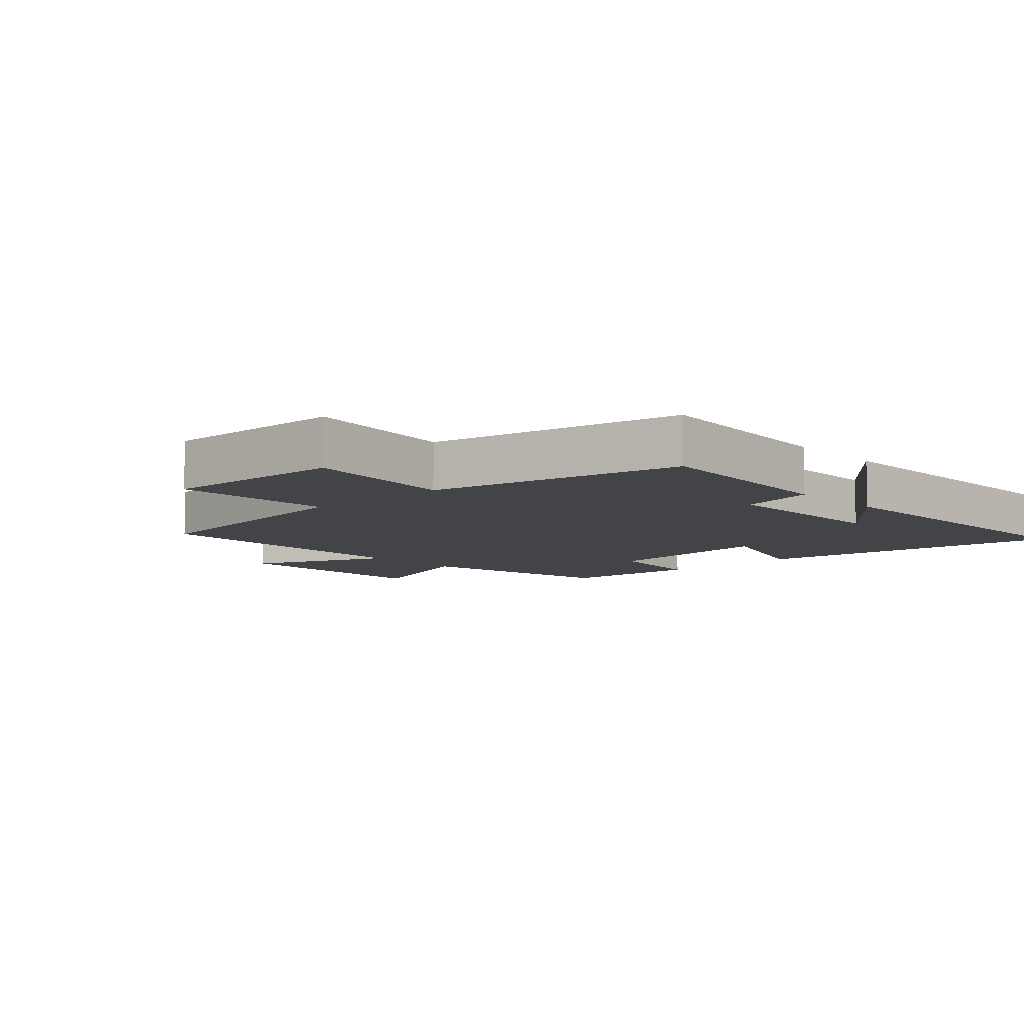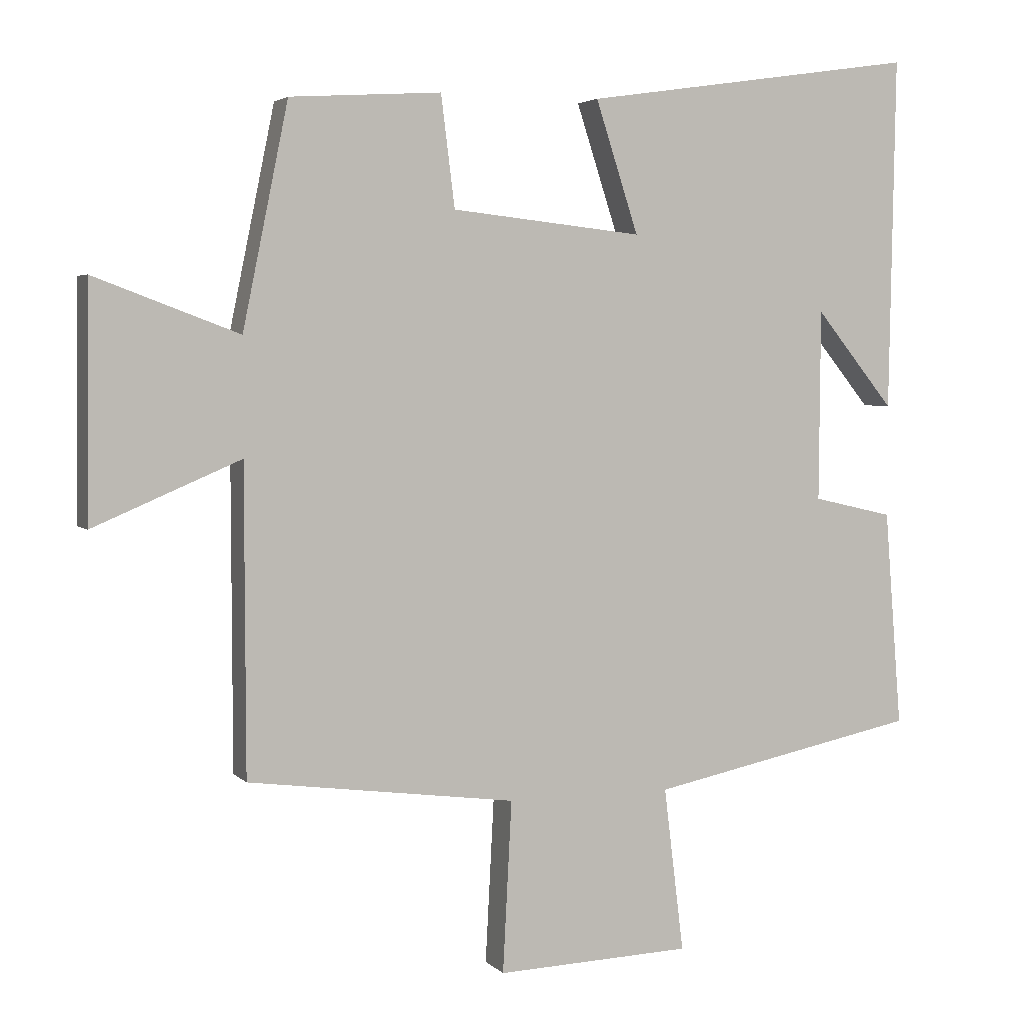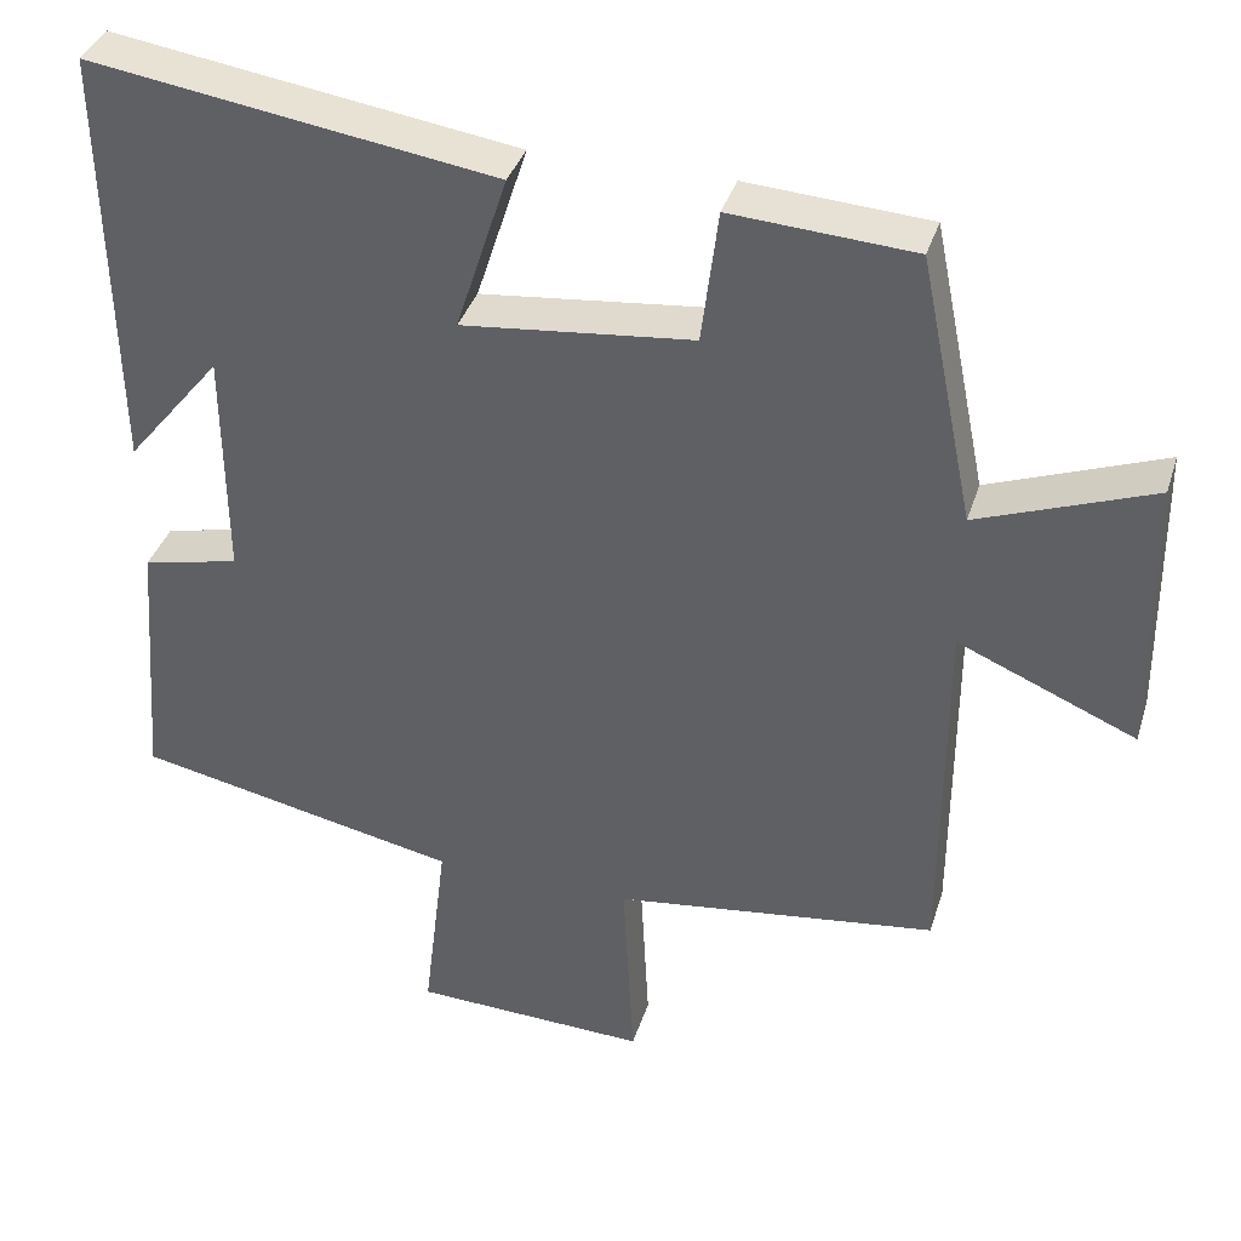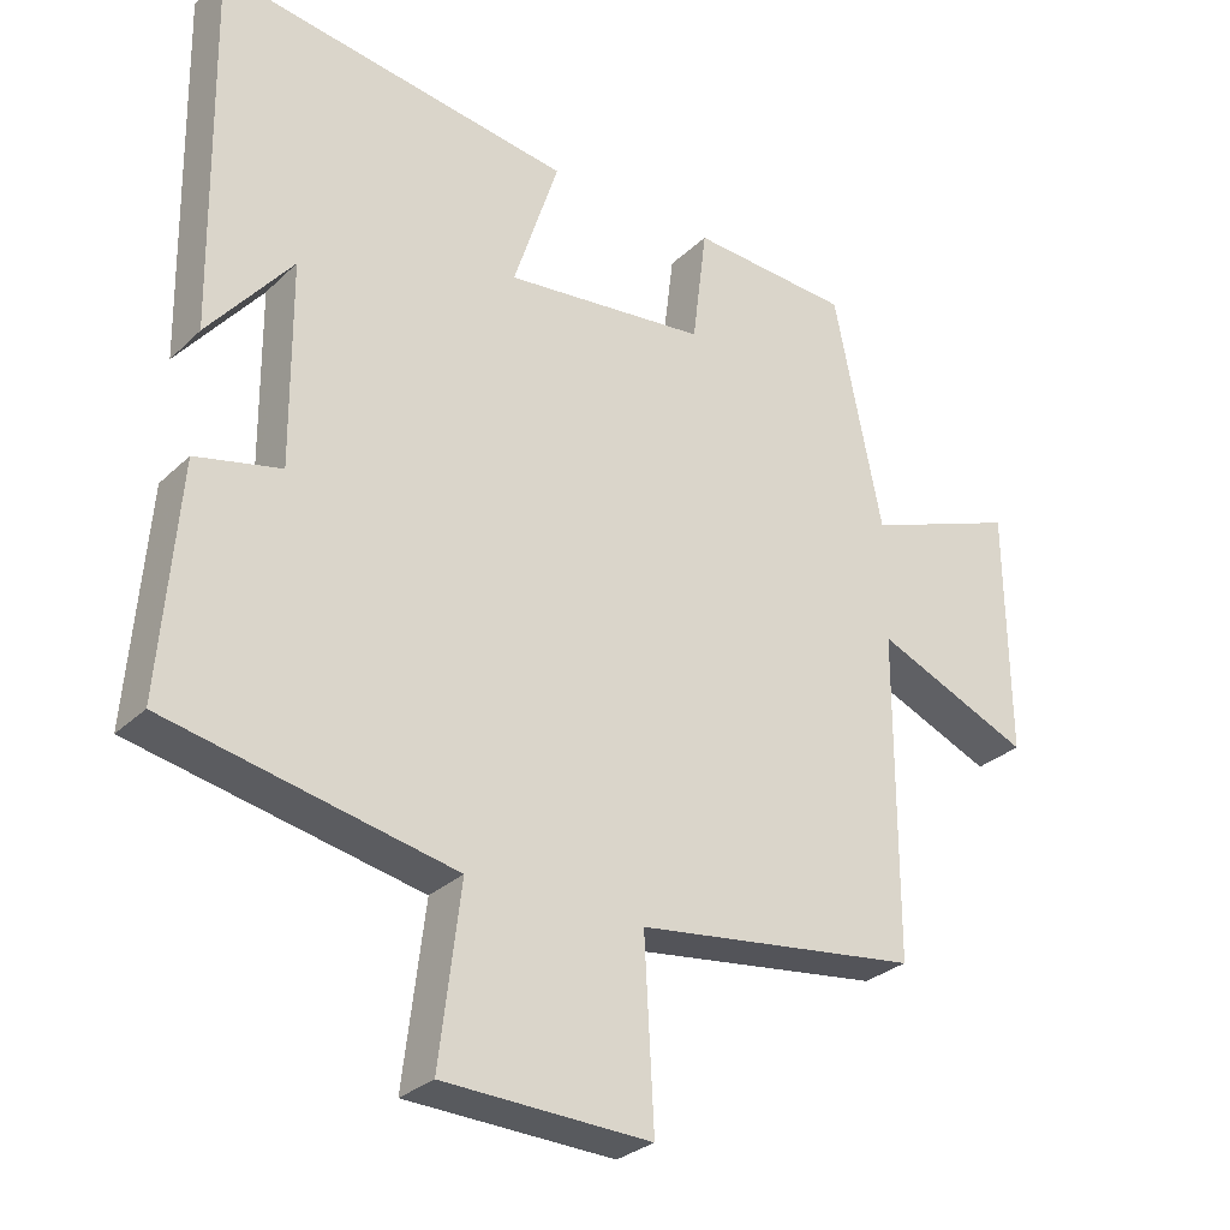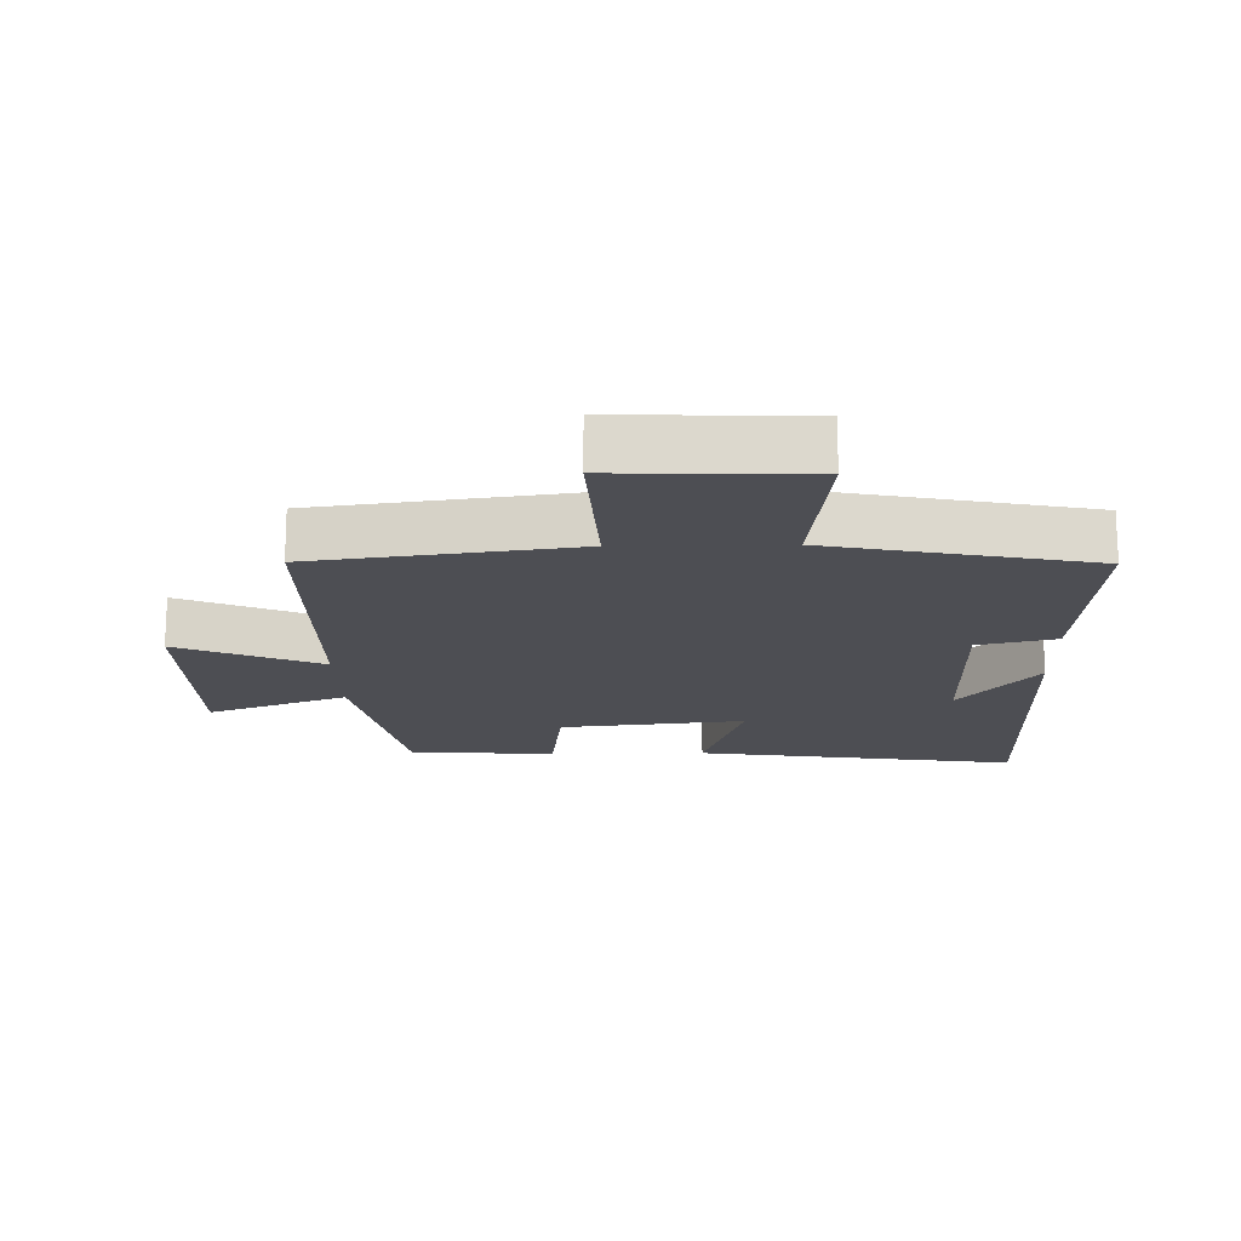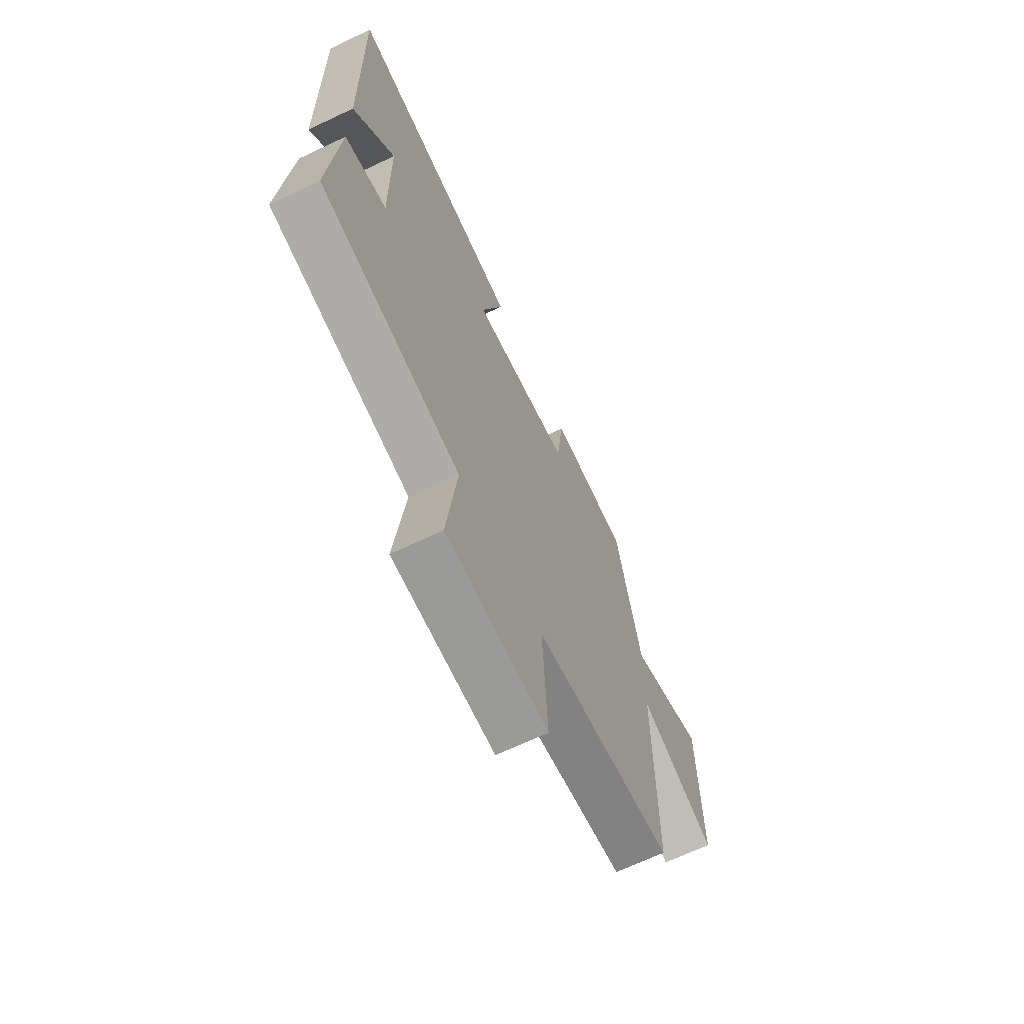
<metadata>
{"format":"obj","ext":"obj","renderer":"f3d","projection":"perspective","resolution":1024,"background":"white","views":[{"elev":-8.3,"azim":-137.2,"up":"+Y"},{"elev":3.8,"azim":158.6,"up":"+Z"},{"elev":37.3,"azim":16.8,"up":"+Z"},{"elev":-29.3,"azim":-36.3,"up":"+Z"},{"elev":-17.4,"azim":-178.8,"up":"+Y"},{"elev":-67.5,"azim":-64.6,"up":"+Z"}]}
</metadata>
<code>
v 0.499 0.07 -0.448
v 0.109 0.07 -0.5
v 0.122 0.07 -0.749
v -0.162 0.07 -0.739
v -0.133 0.07 -0.5
v -0.525 0.07 -0.42
v -0.5 0.07 -0.105
v -0.383 0.07 -0.078
v -0.385 0.07 0.2
v -0.5 0.07 0.059
v -0.509 0.07 0.572
v -0.022 0.07 0.5
v -0.084 0.07 0.309
v 0.194 0.07 0.339
v 0.214 0.07 0.5
v 0.434 0.07 0.486
v 0.5 0.07 0.164
v 0.71 0.07 0.243
v 0.714 0.07 -0.095
v 0.5 0.07 -0.004
v 0.499 0 -0.448
v 0.109 0 -0.5
v 0.122 0 -0.749
v -0.162 0 -0.739
v -0.133 0 -0.5
v -0.525 0 -0.42
v -0.5 0 -0.105
v -0.383 0 -0.078
v -0.385 0 0.2
v -0.5 0 0.059
v -0.509 0 0.572
v -0.022 0 0.5
v -0.084 0 0.309
v 0.194 0 0.339
v 0.214 0 0.5
v 0.434 0 0.486
v 0.5 0 0.164
v 0.71 0 0.243
v 0.714 0 -0.095
v 0.5 0 -0.004
f 17 18 19 20
f 20 1 2
f 17 20 2
f 16 17 2
f 15 16 2
f 14 15 2
f 13 14 2
f 11 12 13
f 9 10 11
f 13 2 3
f 11 13 3
f 9 11 3
f 5 6 7 8
f 5 8 9 3
f 3 4 5
f 40 39 38 37
f 22 21 40
f 22 40 37
f 22 37 36
f 22 36 35
f 22 35 34
f 22 34 33
f 33 32 31
f 31 30 29
f 23 22 33
f 23 33 31
f 23 31 29
f 28 27 26 25
f 23 29 28 25
f 25 24 23
f 1 21 22 2
f 2 22 23 3
f 3 23 24 4
f 4 24 25 5
f 5 25 26 6
f 6 26 27 7
f 7 27 28 8
f 8 28 29 9
f 9 29 30 10
f 10 30 31 11
f 11 31 32 12
f 12 32 33 13
f 13 33 34 14
f 14 34 35 15
f 15 35 36 16
f 16 36 37 17
f 17 37 38 18
f 18 38 39 19
f 19 39 40 20
f 20 40 21 1

</code>
